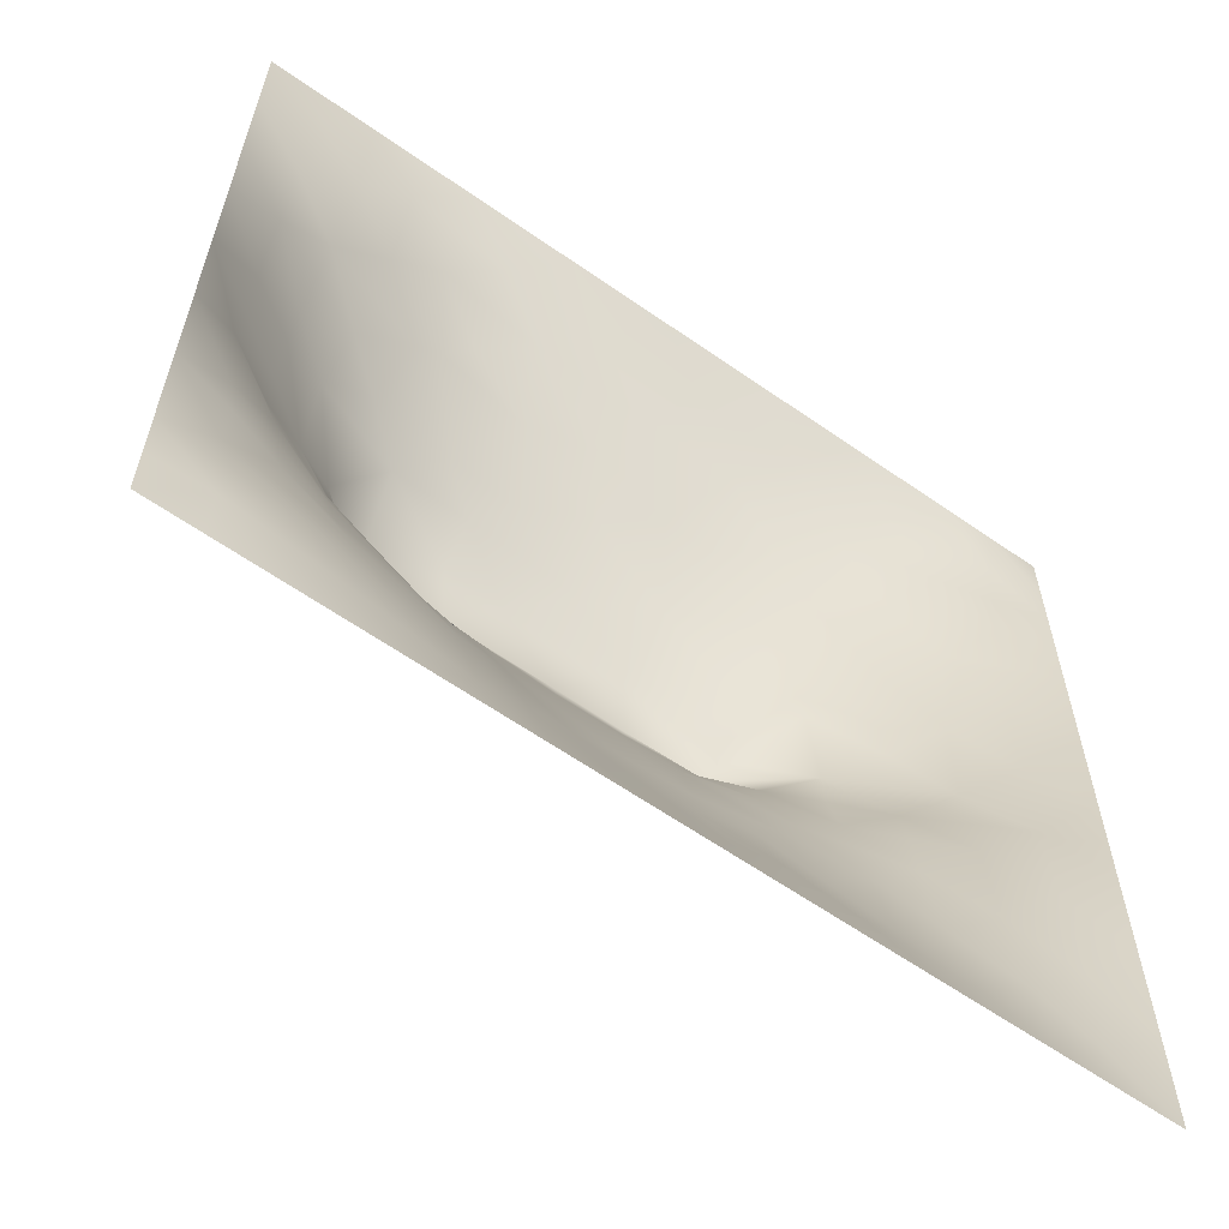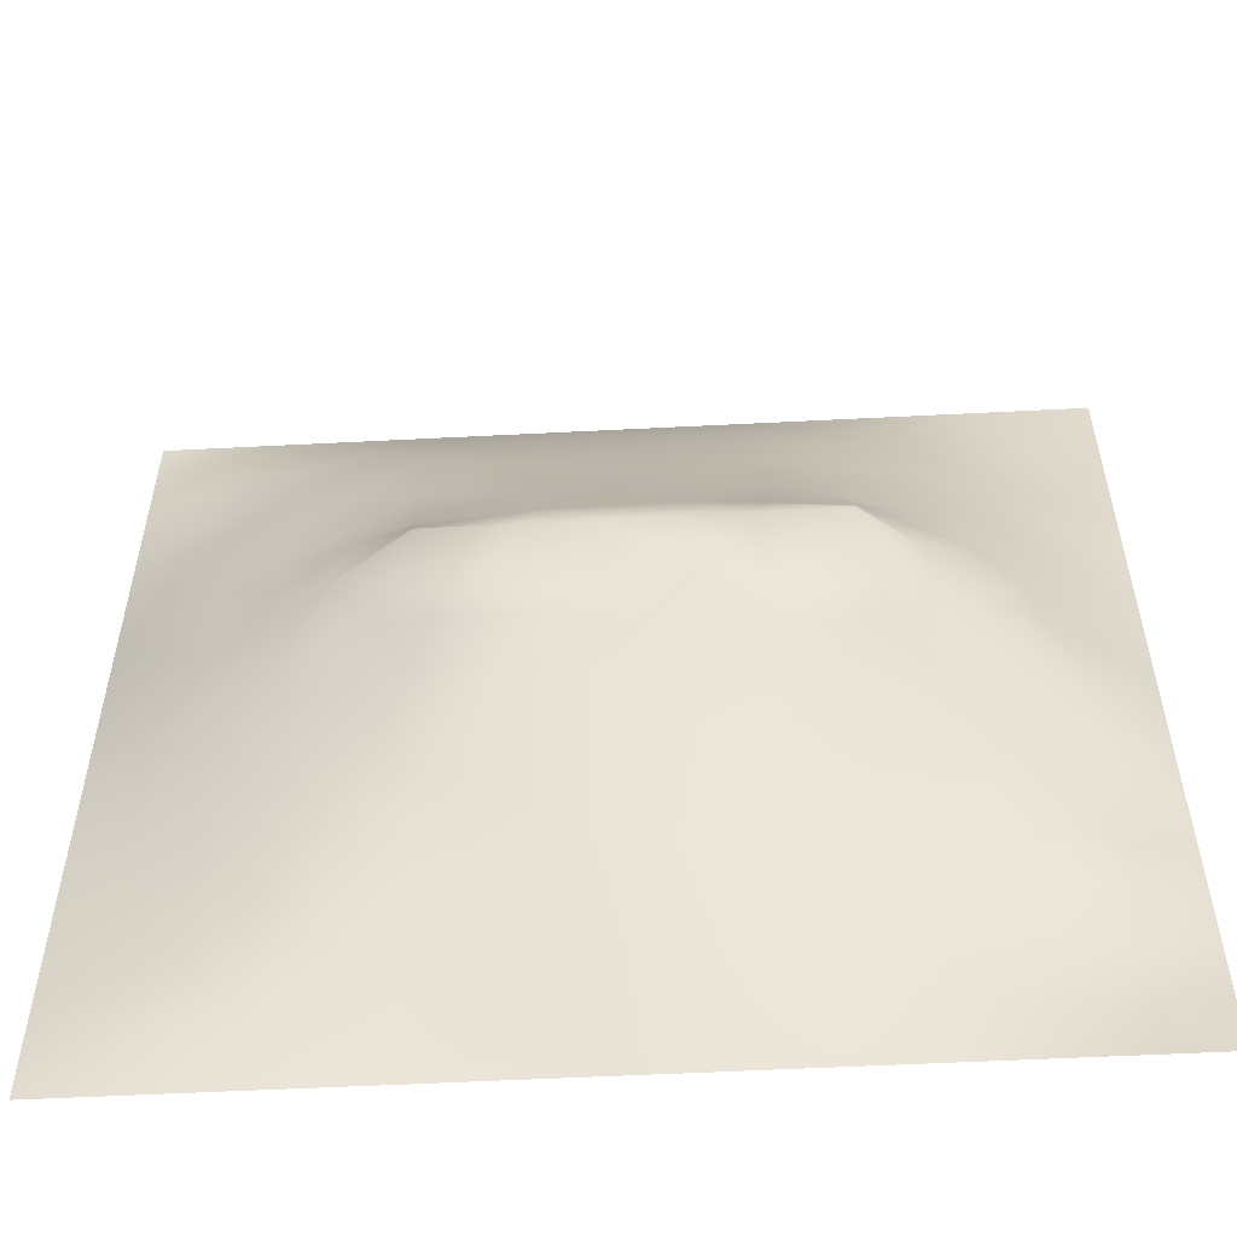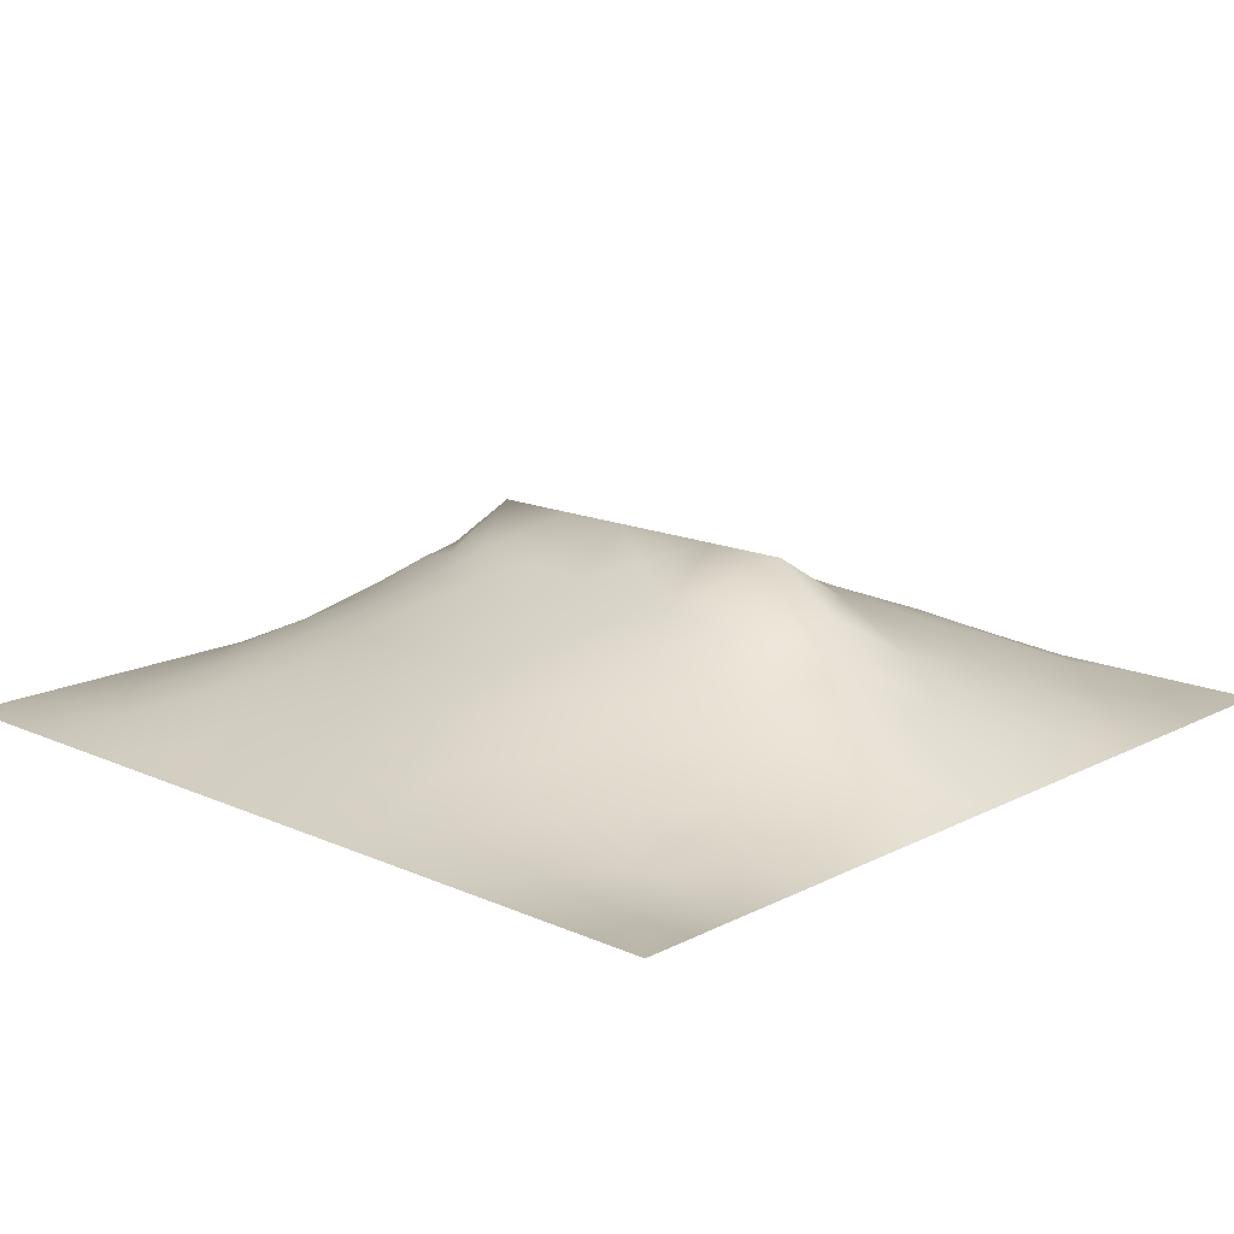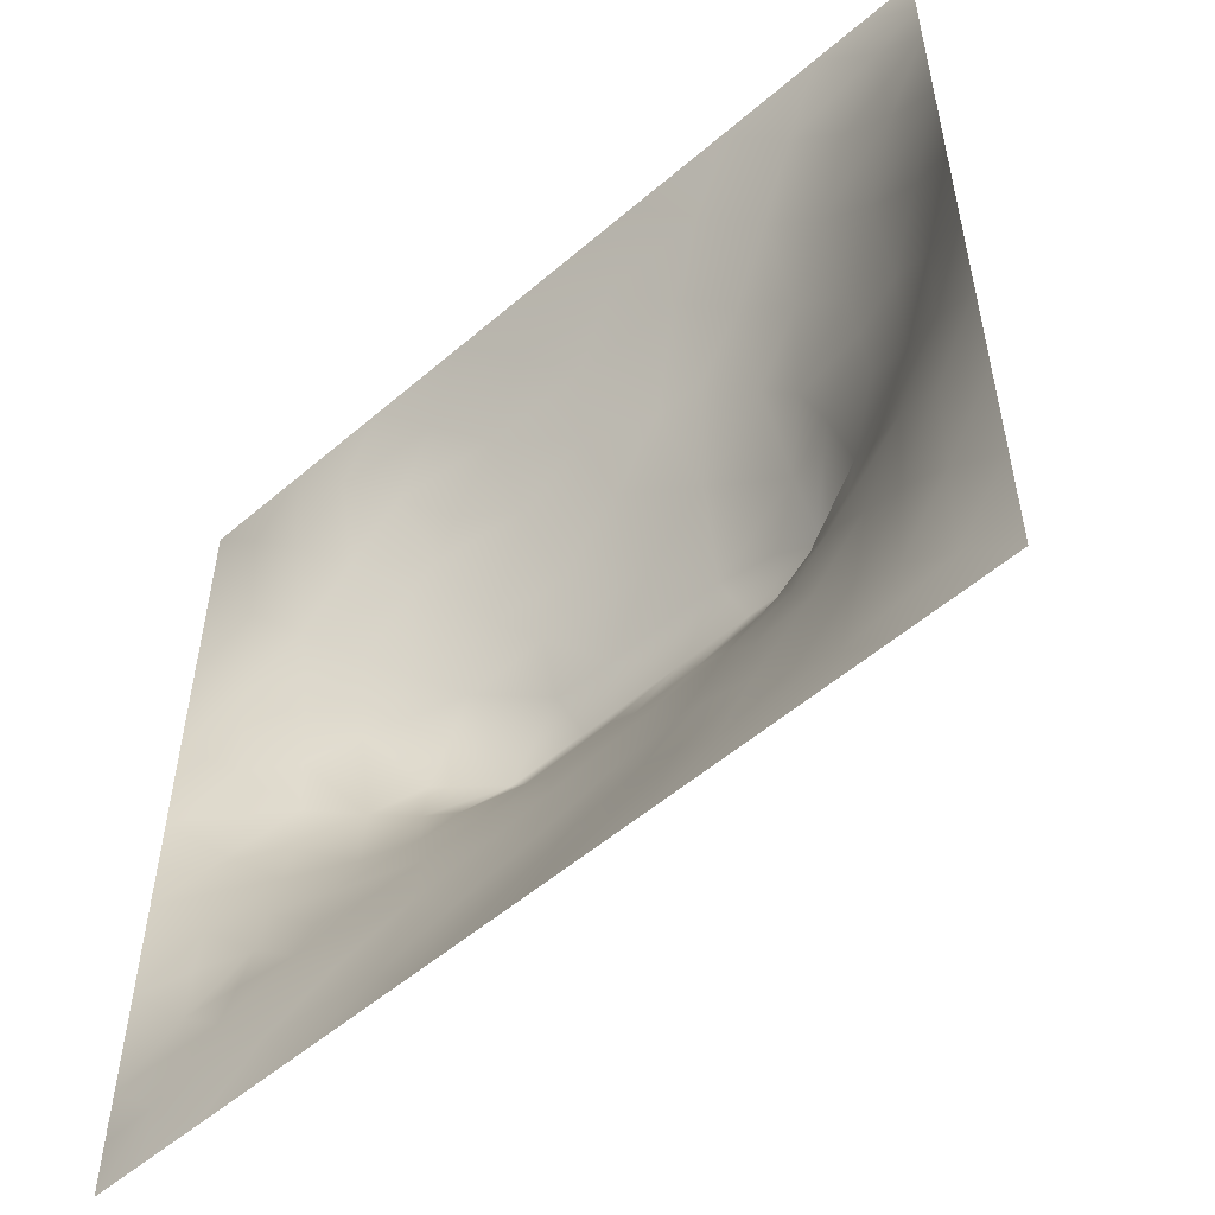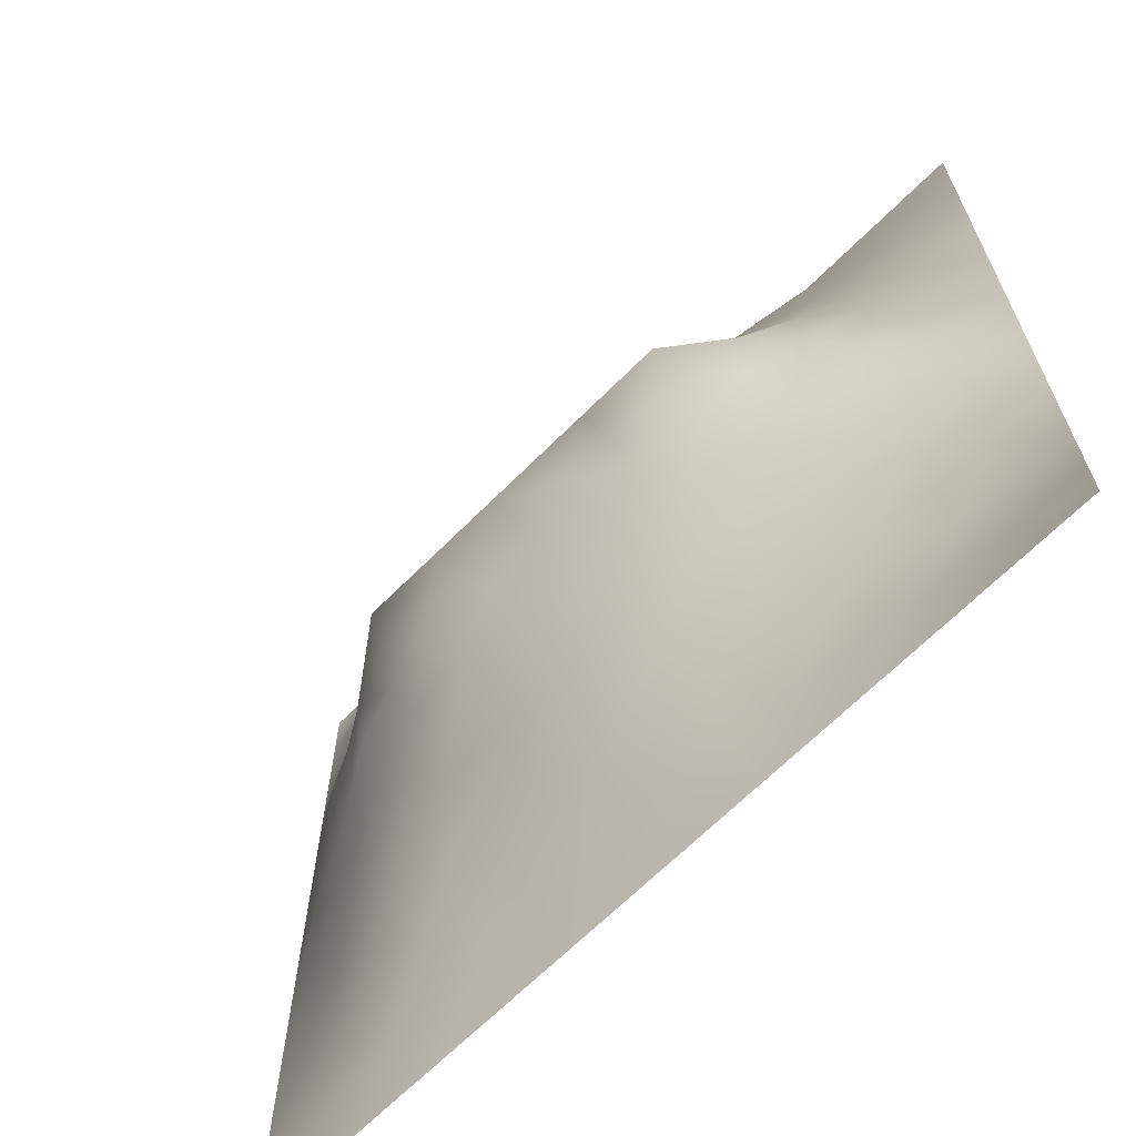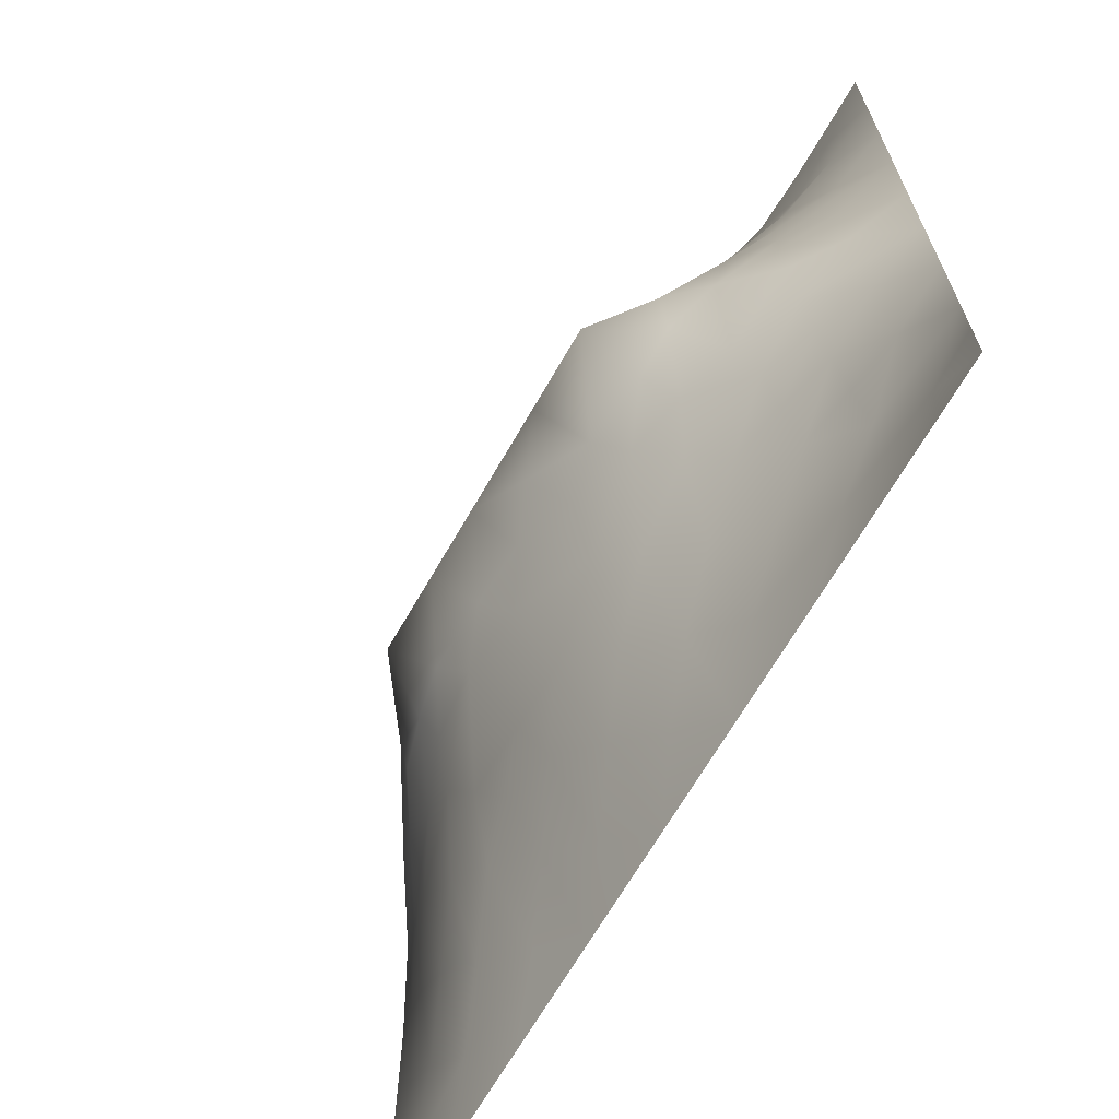
<metadata>
{"format":"obj","ext":"obj","renderer":"f3d","projection":"perspective","resolution":1024,"background":"white","views":[{"elev":-61.8,"azim":144.6,"up":"+Y"},{"elev":-55.1,"azim":3.1,"up":"+Y"},{"elev":15.5,"azim":43.1,"up":"+Z"},{"elev":-54.6,"azim":-137.8,"up":"+Y"},{"elev":-66.6,"azim":45.1,"up":"+Y"},{"elev":-67.8,"azim":60.0,"up":"+Y"}]}
</metadata>
<code>
v -0 0 -0
v 1 0 -0
v -0 1 0
v 1 1 0
v 0.6518 0.4128 0.1538
v -0 0.5 0
v 0.5 1 0
v 1 0.5 0
v 0.5 -0 0
v 0.2441 0.754 0.08992
v 0.7546 0.7506 0.0795
v 0.2467 0.2492 0.07446
v 0.7523 0.2534 0.06316
v 0.75 0 0
v 0.25 0 0
v 1 0.75 0
v 1 0.25 0
v 0.25 1 0
v 0.75 1 0
v 0 0.25 0
v 0 0.75 -0
v 0.3637 0.2196 0.08115
v 0.0614 0.8759 0.01648
v 0.2286 0.5158 0.1374
v 0.8154 0.252 0.05259
v 0.8835 0.3759 0.06149
v 0.625 0.1255 0.04427
v 0.8894 0.4371 0.0763
v 0.8738 0.128 0.006282
v 0.3746 0.1247 0.04599
v 0.1244 0.1244 0.02385
v 0.4924 0.2502 0.09931
v 0.8833 0.6248 0.06387
v 0.6348 0.6245 0.1522
v 0.8736 0.8732 0.01235
v 0.3739 0.88 0.0616
v 0.2501 0.6012 0.1291
v 0.1233 0.8773 0.0313
v 0.1151 0.6262 0.06872
v 0.6261 0.8784 0.05758
v 0.1215 0.3759 0.05243
v 0.2489 0.1227 0.04362
v 0.8767 0.7489 0.03951
v 0.8774 0.2515 0.03729
v 0.2475 0.8808 0.05644
v 0.7513 0.8771 0.04472
v 0.1232 0.2501 0.03967
v 0.1188 0.7523 0.05424
v 0.3128 0.5943 0.1561
v 0.5851 0.3057 0.1148
v 0.746 0.3676 0.1104
v 0.8892 0.4998 0.07788
v 0.4346 0.7756 0.1036
v 0.2342 0.4552 0.1288
v 0 0.375 0
v 0.5002 0.8775 0.05829
v 0.5009 0.6255 0.1599
v 0.2428 0.3759 0.1041
v 0.115 0.5004 0.07014
v 0.5223 0.4134 0.1604
v 0.6271 0.2522 0.08718
v 0.4999 0.1244 0.05024
v 0.4972 0.5106 0.2026
v 0 0.625 0
v 0 0.875 0
v 0 0.125 0
v 0.625 1 0
v 0.875 1 0
v 0.125 1 0
v 0.375 1 0
v 1 0.375 0
v 1 0.125 0
v 1 0.875 0
v 1 0.625 0
v 0.375 0 0
v 0.125 0 0
v 0.875 0 0
v 0.625 0 0
v 0.7494 0.1275 0.0276
v 0.6398 0.562 0.1801
v 0.7852 0.5159 0.1511
v 0.06231 0.3132 0.02036
v 0.1778 0.438 0.09363
v 0.1821 0.3123 0.07261
v 0.05928 0.4381 0.03092
v 0.6878 0.9397 0.02789
v 0.6902 0.8147 0.07305
v 0.5627 0.9399 0.03108
v 0.05652 0.6884 0.03484
v 0.1791 0.6899 0.08454
v 0.05646 0.5629 0.03681
v 0.1865 0.9412 0.02722
v 0.1827 0.8168 0.06256
v 0.06167 0.9383 0.01157
v 0.4315 0.563 0.1838
v 0.6802 0.36 0.1255
v 0.5079 0.7269 0.1201
v 0.3092 0.8186 0.08432
v 0.4374 0.9408 0.03308
v 0.9377 0.8117 0.01517
v 0.8125 0.8112 0.04025
v 0.9368 0.9368 0.001834
v 0.8754 0.1896 0.02289
v 0.5703 0.5628 0.1839
v 0.9408 0.6245 0.03004
v 0.8333 0.5915 0.09944
v 0.8194 0.6874 0.07779
v 0.941 0.5619 0.0325
v 0.3129 0.704 0.1166
v 0.9382 0.251 0.0169
v 0.8853 0.5621 0.07036
v 0.1873 0.0612 0.01941
v 0.0623 0.06232 0.008311
v 0.1854 0.1861 0.04895
v 0.3125 0.06274 0.02022
v 0.3107 0.1855 0.06837
v 0.4375 0.06246 0.02378
v 0.8117 0.06429 0.006839
v 0.9368 0.0635 -0.002469
v -0 0.9375 0
v 0.5926 0.6767 0.1365
v 0.5258 0.8071 0.08889
v 0.5631 0.1872 0.0733
v 0.6879 0.1903 0.05467
v 0.5624 0.06188 0.02541
v 0.9403 0.3133 0.02552
v 0.8185 0.3142 0.06993
v 0.9452 0.4377 0.03869
v 0.312 0.9403 0.03008
v 0.9375 0 -0
v 0.8123 0.1911 0.03122
v 0.8118 0.3731 0.09315
v 0.6871 0.06319 0.01868
v 0.3955 0.3769 0.1434
v 0.9383 0.1883 0.01558
v 0.4369 0.1861 0.07558
v 0.06224 0.1877 0.01511
v 0.3773 0.7735 0.1041
v 0.938 0.6864 0.02179
v 0.2973 0.4435 0.1485
v 0.06133 0.813 0.01977
v 0.8122 0.9376 0.01557
v 0.1751 0.5632 0.101
v 0.7764 0.6483 0.1064
v 0.3118 0.5334 0.1867
v 0.7199 0.5115 0.2027
v 0.3201 0.5098 0.2027
v 0.7223 0.7732 0.08096
v 0.88 0.3138 0.04922
v 0.6233 0.5112 0.2026
v 0.1817 0.3758 0.07906
v 0.2912 0.3325 0.1073
v 0.7271 0.6076 0.1434
v 0.7192 0.3027 0.09321
v 0.6766 0.6687 0.1264
v 0.3278 0.2762 0.09521
v 0.2724 0.6594 0.1218
v 1 0.0625 -0
v 0.6147 0.7727 0.09641
v 0.6015 0.368 0.1389
v 0.4136 0.5103 0.2026
v 0.7295 0.4235 0.1431
v 0.7782 0.4539 0.1392
v 0.3604 0.4291 0.163
v 0.4169 0.2563 0.09914
v 0.3123 0.3896 0.1319
v 0.8327 0.481 0.1168
v 0.4772 0.3633 0.1396
v 0.1773 0.6264 0.09312
v 0.4108 0.6627 0.1415
v 0.8799 0.6871 0.05191
v 0.447 0.4202 0.1632
v 0.0625 1 0
v 0.5716 0.4594 0.1797
f 1 113 66
f 31 137 113
f 109 157 49
f 98 45 10
f 84 151 41
f 112 114 31
f 114 47 31
f 84 152 58
f 137 66 113
f 93 10 45
f 150 104 63
f 161 145 147
f 170 109 49
f 104 34 57
f 42 114 112
f 76 113 1
f 147 164 161
f 15 112 76
f 115 15 75
f 146 162 163
f 91 59 39
f 150 80 104
f 22 30 136
f 162 51 163
f 32 165 136
f 22 136 165
f 161 95 145
f 76 112 113
f 44 149 25
f 116 30 22
f 174 150 63
f 12 114 42
f 156 116 22
f 156 152 12
f 156 12 116
f 158 72 119
f 168 165 32
f 170 138 109
f 156 22 165
f 6 85 91
f 140 164 147
f 82 137 47
f 172 168 60
f 51 162 96
f 59 91 85
f 34 80 153
f 39 89 91
f 69 94 92
f 152 166 58
f 167 106 81
f 118 29 79
f 170 53 138
f 125 78 27
f 117 9 62
f 48 90 93
f 134 152 156
f 38 92 94
f 99 36 56
f 83 58 54
f 128 26 71
f 151 58 83
f 126 110 17
f 84 12 152
f 84 58 151
f 47 114 84
f 84 114 12
f 47 84 41
f 82 47 41
f 36 99 129
f 20 137 82
f 70 129 99
f 20 66 137
f 55 20 82
f 98 138 36
f 171 33 139
f 102 68 35
f 146 153 80
f 130 2 119
f 166 140 58
f 53 56 36
f 92 18 69
f 103 44 131
f 139 43 171
f 62 136 117
f 122 53 97
f 42 115 116
f 122 97 159
f 5 174 160
f 109 98 10
f 94 173 120
f 14 133 78
f 125 62 9
f 152 134 166
f 123 32 62
f 27 133 124
f 60 160 174
f 136 62 32
f 41 85 82
f 93 45 38
f 129 70 18
f 55 82 85
f 53 36 138
f 92 38 45
f 145 24 147
f 18 92 129
f 126 71 26
f 38 141 93
f 45 129 92
f 48 93 141
f 6 91 64
f 105 139 33
f 149 44 126
f 46 101 142
f 134 156 165
f 39 169 90
f 37 24 145
f 24 59 83
f 120 65 94
f 65 21 141
f 65 23 94
f 37 145 49
f 157 90 169
f 123 27 61
f 124 61 27
f 60 168 160
f 16 100 139
f 56 53 122
f 6 55 85
f 5 96 162
f 24 83 54
f 24 143 59
f 143 169 39
f 69 173 94
f 141 21 48
f 30 116 115
f 89 48 21
f 157 169 37
f 135 103 29
f 95 49 145
f 135 72 17
f 37 169 143
f 37 143 24
f 157 37 49
f 157 10 90
f 109 138 98
f 109 10 157
f 135 44 103
f 170 97 53
f 27 123 125
f 62 125 123
f 151 83 41
f 139 100 43
f 131 79 29
f 73 4 102
f 110 126 44
f 40 46 86
f 57 97 170
f 57 170 95
f 78 125 9
f 117 30 75
f 74 16 139
f 54 58 140
f 87 46 40
f 2 158 119
f 110 135 17
f 108 111 52
f 121 97 57
f 135 110 44
f 45 98 129
f 107 106 33
f 11 155 144
f 155 121 34
f 64 91 89
f 106 153 81
f 38 23 141
f 25 131 44
f 50 160 168
f 23 38 94
f 107 43 11
f 101 11 43
f 154 51 96
f 167 111 106
f 33 106 111
f 107 33 171
f 167 132 28
f 64 89 21
f 105 33 111
f 108 52 8
f 105 111 108
f 121 57 34
f 74 108 8
f 141 23 65
f 74 105 108
f 128 8 52
f 134 164 166
f 11 144 107
f 43 107 171
f 144 155 153
f 144 153 106
f 144 106 107
f 133 27 78
f 159 87 40
f 4 68 102
f 148 101 46
f 127 25 149
f 168 172 134
f 74 139 105
f 31 113 112
f 7 99 88
f 19 86 142
f 90 48 39
f 79 133 118
f 102 35 100
f 80 34 104
f 40 86 88
f 143 39 59
f 148 46 87
f 46 142 86
f 89 39 48
f 67 88 86
f 56 122 40
f 159 155 148
f 122 159 40
f 159 148 87
f 148 155 11
f 148 11 101
f 159 97 121
f 159 121 155
f 56 40 88
f 30 117 136
f 56 88 99
f 3 120 173
f 7 70 99
f 67 7 88
f 19 67 86
f 68 19 142
f 73 102 100
f 59 85 83
f 36 129 98
f 135 29 72
f 16 73 100
f 13 124 131
f 142 35 68
f 153 155 34
f 95 104 57
f 28 128 52
f 131 25 13
f 60 63 172
f 161 172 63
f 126 17 71
f 132 26 28
f 128 71 8
f 79 124 133
f 167 28 52
f 26 128 28
f 77 130 119
f 77 119 118
f 95 170 49
f 100 35 43
f 103 131 29
f 35 142 101
f 101 43 35
f 13 25 127
f 149 126 26
f 149 26 127
f 51 127 132
f 118 133 14
f 79 131 124
f 115 75 30
f 163 132 167
f 132 127 26
f 167 52 111
f 163 167 81
f 63 95 161
f 146 163 81
f 150 5 146
f 96 160 50
f 50 168 32
f 161 164 172
f 96 5 160
f 134 172 164
f 124 154 61
f 12 42 116
f 123 50 32
f 96 50 61
f 104 95 63
f 77 118 14
f 154 127 51
f 162 146 5
f 51 132 163
f 85 41 83
f 154 96 61
f 154 13 127
f 124 13 154
f 15 115 112
f 42 112 115
f 10 93 90
f 123 61 50
f 150 146 80
f 119 72 29
f 137 31 47
f 9 117 75
f 134 165 168
f 146 81 153
f 119 29 118
f 150 174 5
f 60 174 63
f 164 140 166
f 147 24 140
f 54 140 24

</code>
